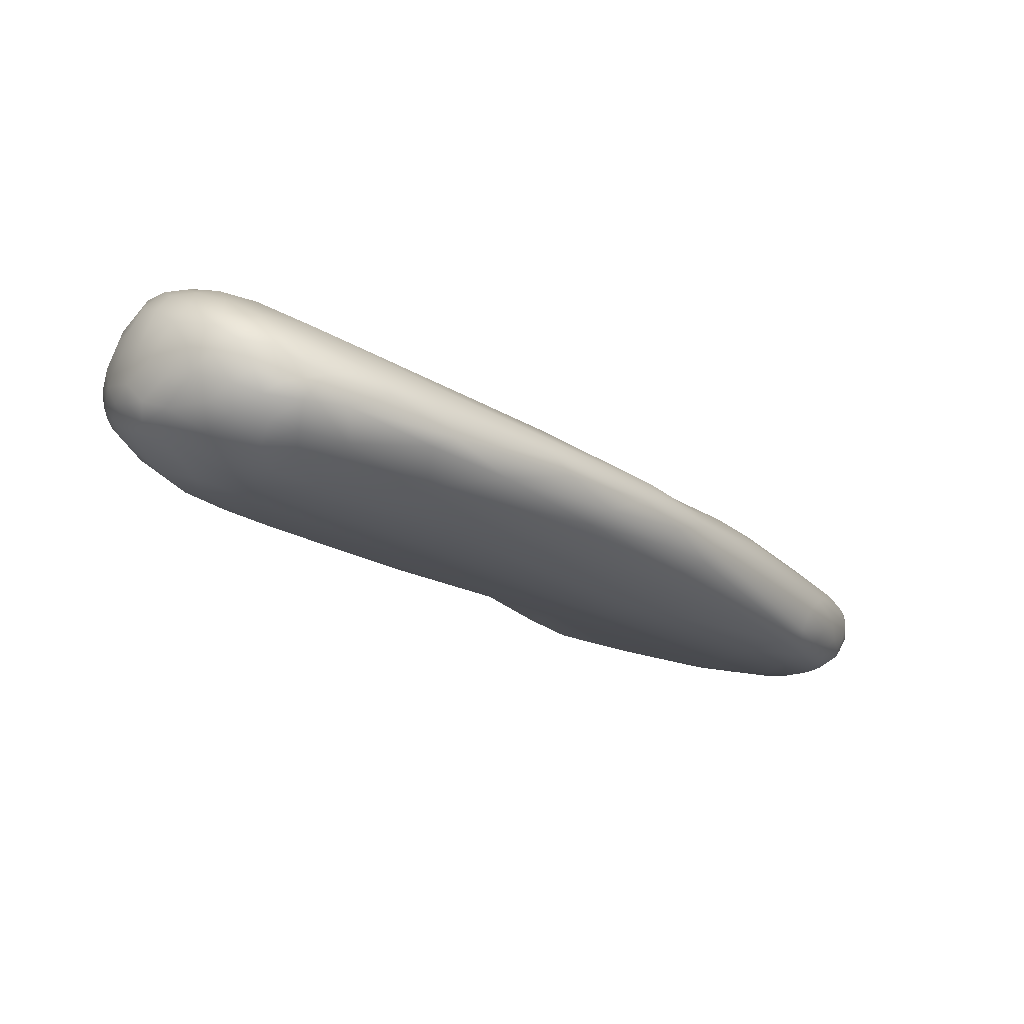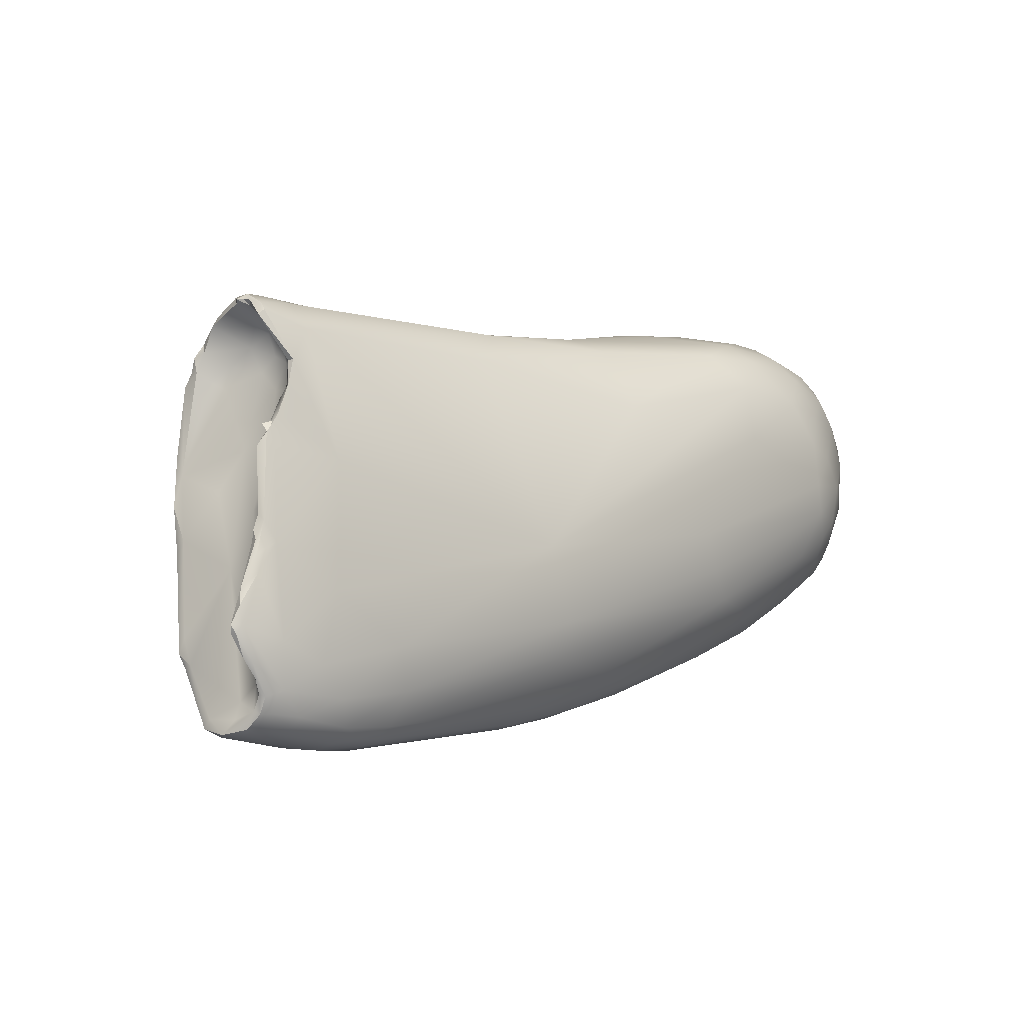
<metadata>
{"format":"obj","ext":"obj","renderer":"f3d","projection":"perspective","resolution":1024,"background":"white","views":[{"elev":-51.4,"azim":-10.4,"up":"+Z"},{"elev":57.2,"azim":117.6,"up":"+Y"}]}
</metadata>
<code>
v 19.5 -145.1 1302
v 19.53 -144.4 1303
v 19.54 -145.4 1303
v 19.75 -145.1 1301
v 19.59 -144.2 1302
v 19.58 -146.1 1302
v 19.9 -147.2 1302
v 19.78 -146 1301
v 20.14 -147.4 1301
v 20.43 -148.2 1302
v 19.97 -147.1 1303
v 20.06 -145.8 1305
v 22.33 -147.5 1298
v 20.16 -145 1300
v 20.75 -145.6 1299
v 20.6 -144 1300
v 21.08 -144.9 1299
v 20.19 -146 1300
v 20.61 -147.1 1300
v 20.7 -146.5 1299
v 21.32 -147.1 1299
v 21.42 -146.2 1299
v 20.92 -148.5 1301
v 21.4 -148.5 1300
v 22.07 -149.8 1300
v 22.07 -148.4 1299
v 22.72 -149.8 1299
v 21.31 -142.1 1301
v 19.9 -144.5 1301
v 19.79 -143.5 1302
v 20.02 -143.5 1301
v 20.67 -148.5 1303
v 21.29 -149.3 1302
v 21.73 -149.5 1303
v 22.67 -150.3 1301
v 22.72 -150.1 1302
v 20.75 -141.8 1304
v 20.98 -141.6 1303
v 21.36 -141.1 1305
v 19.96 -143.4 1304
v 20.05 -144 1305
v 20.71 -147.8 1305
v 21.37 -148.5 1304
v 22.37 -149.5 1303
v 20.99 -142.2 1306
v 20.42 -145.4 1306
v 21.4 -143 1307
v 20.49 -146.6 1306
v 21.21 -147.3 1306
v 21.16 -145.5 1307
v 22.43 -146.7 1307
v 22.6 -148.1 1306
v 21.41 -144.5 1308
v 22.04 -143.7 1308
v 22.41 -144.3 1309
v 21.93 -145.4 1308
v 22.61 -145.2 1309
v 22.37 -146 1298
v 24.01 -147.2 1297
v 24.08 -145.4 1298
v 23.88 -148.5 1297
v 24.66 -149.4 1298
v 24.84 -148.3 1297
v 22.19 -142.9 1300
v 23.66 -144 1298
v 24.01 -142.8 1299
v 23.1 -149.2 1298
v 23.72 -150 1299
v 23.77 -150.6 1300
v 23.94 -150.7 1300
v 24.7 -150.6 1299
v 25.07 -150.8 1300
v 25.45 -150.8 1300
v 23.27 -141.3 1301
v 23.57 -149.9 1303
v 23.93 -150.6 1301
v 25.11 -149.7 1303
v 22.5 -139.9 1305
v 23.01 -139.7 1303
v 22.9 -140.3 1307
v 23.72 -146.3 1308
v 22.51 -141.6 1308
v 22.79 -142.6 1309
v 23.97 -141.9 1310
v 23.08 -144.1 1309
v 22.92 -143.3 1309
v 24.14 -144.2 1309
v 24.1 -142.9 1310
v 23.49 -145 1309
v 24.78 -145.3 1308
v 26.29 -144.6 1298
v 25.55 -146.1 1297
v 26.08 -147.2 1297
v 26.77 -145.9 1297
v 25.88 -149.3 1297
v 26.3 -148.4 1297
v 27.44 -149.3 1297
v 25.39 -150 1298
v 26.59 -149.8 1298
v 25.46 -143.7 1298
v 25.95 -150.6 1299
v 26.64 -150.6 1299
v 27.4 -150.3 1300
v 27.4 -149.7 1302
v 24.6 -138.3 1305
v 24.92 -139.1 1303
v 24.96 -138.2 1308
v 25.31 -138.5 1309
v 24.69 -139.9 1310
v 27.5 -146.9 1297
v 28.68 -145.2 1297
v 27.46 -148.1 1297
v 29.19 -149 1298
v 29.52 -147.5 1297
v 28.18 -149.9 1298
v 27.06 -139.7 1301
v 29.55 -140.4 1311
v 29.33 -137.6 1312
v 30.81 -148.9 1299
v 30.19 -149.3 1300
v 32.35 -148.1 1301
v 28.82 -135.2 1308
v 28.84 -136.5 1311
v 29.26 -134.8 1310
v 32.8 -145.2 1298
v 32.83 -148.1 1300
v 32.77 -147.1 1299
v 33.67 -147.2 1299
v 33.09 -139.4 1301
v 31 -135.2 1306
v 32.48 -132.4 1313
v 32.79 -131.6 1312
v 33.56 -133.6 1314
v 34.27 -142.4 1299
v 36.11 -145.2 1300
v 34 -140.7 1300
v 32.71 -136.1 1304
v 34.28 -134.3 1315
v 38.91 -144.6 1301
v 38.09 -145.3 1301
v 37.62 -144.5 1304
v 38.4 -145.2 1302
v 35.05 -130.3 1311
v 38.53 -131 1317
v 40.16 -142.3 1301
v 40.93 -142.8 1302
v 38.6 -126.1 1317
v 37.4 -128.1 1316
v 38.69 -129.3 1317
v 42.16 -135.6 1303
v 41.76 -139.6 1302
v 42.49 -142.5 1303
v 40.37 -133.5 1305
v 42.95 -142.1 1305
v 43.56 -141.9 1304
v 40.75 -131.4 1316
v 40.95 -124 1319
v 40.52 -123.6 1317
v 40.94 -123.3 1318
v 41.02 -123.4 1319
v 41.33 -122.9 1319
v 41.44 -123.4 1319
v 41.82 -124.2 1318
v 43.46 -136.5 1303
v 45.07 -138.5 1303
v 43.81 -140.5 1303
v 44.36 -140.9 1304
v 45.64 -140.2 1306
v 45.87 -140.1 1305
v 44.74 -139.8 1307
v 43.48 -137.2 1311
v 41.26 -123.7 1316
v 42.02 -123.7 1317
v 41.96 -123.3 1317
v 43.03 -123.3 1316
v 43.07 -123.5 1316
v 42.38 -124.8 1317
v 42.61 -124.5 1316
v 42.99 -125.4 1317
v 42.94 -124.2 1316
v 43.61 -124.7 1316
v 43.53 -125.3 1316
v 41.74 -123.7 1318
v 41.66 -122.7 1318
v 41.72 -123 1318
v 41.64 -122.9 1319
v 41.73 -123 1319
v 41.76 -123.3 1319
v 41.82 -123.7 1319
v 41.78 -122.4 1318
v 42.06 -122.3 1317
v 42.37 -122.3 1317
v 41.86 -124.3 1318
v 41.99 -124.4 1320
v 41.96 -125.5 1320
v 42.33 -125.1 1318
v 43.09 -125.8 1319
v 43.91 -126.2 1319
v 43.87 -126.2 1319
v 42.33 -124.7 1320
v 42.8 -125.5 1320
v 43.17 -125.5 1320
v 43.45 -125.7 1320
v 43.88 -125.9 1320
v 43.37 -126.4 1320
v 43.85 -126.2 1320
v 44.49 -126.4 1320
v 44.25 -127 1320
v 46.18 -138.8 1304
v 46.69 -138.9 1305
v 47.4 -137.8 1309
v 45.07 -125.7 1313
v 47.73 -135.8 1311
v 45.39 -124.7 1315
v 47.67 -132.8 1314
v 44.01 -123.5 1315
v 45.39 -123.6 1315
v 46.07 -123.6 1315
v 43.98 -124 1315
v 44.13 -124.5 1315
v 44.63 -123.9 1315
v 45.03 -125.6 1316
v 45.57 -125.3 1315
v 45.79 -123.7 1315
v 46.14 -123.9 1315
v 46.1 -123.6 1315
v 45.87 -126.6 1316
v 46.82 -127.9 1319
v 46.88 -129 1318
v 49.25 -137.2 1307
v 49.57 -136.6 1309
v 49.72 -135.2 1311
v 46.55 -123.9 1314
v 47.08 -123.8 1314
v 47.43 -124.9 1314
v 48.14 -125.7 1314
v 48.25 -126.5 1315
v 46.37 -123.6 1315
v 47.02 -123.8 1315
v 47.66 -127.5 1317
v 47.52 -127.8 1319
v 48.78 -128.2 1318
v 48.68 -128.7 1318
v 49.86 -128.4 1317
v 49.18 -130.2 1308
v 50.23 -131.6 1307
v 49.47 -127.4 1310
v 49.04 -125 1314
v 49.22 -124.7 1314
v 49.37 -124.6 1313
v 49.74 -125.1 1313
v 49.86 -124.8 1313
v 50.2 -124.8 1313
v 50.2 -125.1 1313
v 50.71 -125 1313
v 51.21 -125.2 1312
v 49.83 -126.1 1313
v 50.18 -126.7 1313
v 50.49 -127.5 1314
v 51.4 -126.1 1313
v 50.22 -128.9 1317
v 51.15 -131.3 1315
v 51.52 -132.5 1307
v 52.8 -131.9 1308
v 51.84 -133 1307
v 52.45 -129.8 1308
v 52.18 -128.3 1309
v 53.06 -130.9 1308
v 53.7 -131.4 1308
v 54.05 -131.9 1309
v 52.63 -132.8 1308
v 52.89 -133.4 1308
v 53.7 -132.9 1310
v 52.62 -126.8 1311
v 53.61 -126.7 1311
v 53.64 -126.6 1312
v 51.41 -125.5 1313
v 52.04 -125.4 1313
v 52.64 -125.5 1312
v 53.03 -125.8 1313
v 53.23 -125.8 1312
v 53.42 -125.8 1312
v 53.62 -125.9 1312
v 53.66 -126.1 1312
v 53.24 -131.5 1313
v 54.27 -130.4 1314
v 54.1 -129.5 1314
v 53.29 -129.2 1315
v 53.84 -129.6 1315
v 54.15 -129.9 1315
v 53.7 -129.9 1315
v 54.21 -129.1 1309
v 54.62 -129.4 1309
v 54.69 -130 1309
v 54.71 -130.6 1309
v 54.01 -126.7 1311
v 54.1 -126.6 1312
v 54.03 -127.9 1310
v 54.37 -127.2 1311
v 54.04 -127.4 1311
v 54.63 -127.8 1310
v 54.66 -127.8 1311
v 54.24 -128 1311
v 54.91 -128.4 1310
v 54.87 -128 1311
v 54.85 -128.8 1311
v 55.17 -128.3 1310
v 55.16 -128.3 1311
v 55.52 -128.9 1310
v 55.76 -128.8 1311
v 55.82 -129.1 1311
v 55.59 -128.9 1311
v 54.77 -131.4 1310
v 55.09 -130.5 1310
v 55.57 -129.5 1310
v 55.86 -129.7 1311
v 56.2 -129.3 1312
v 56.02 -130 1312
v 55.09 -130.8 1313
v 55.41 -130.3 1313
v 55.8 -130.3 1312
v 55.74 -129.5 1312
v 56.08 -129.9 1312
v 41.33 -122.9 1319
v 41.44 -123.4 1319
v 41.44 -123.4 1319
v 43.03 -123.3 1316
v 43.03 -123.3 1316
v 43.03 -123.3 1316
v 43.07 -123.5 1316
v 43.07 -123.5 1316
v 41.66 -122.7 1318
v 41.66 -122.7 1318
v 41.72 -123 1318
v 41.72 -123 1318
v 41.72 -123 1318
v 41.64 -122.9 1319
v 41.64 -122.9 1319
v 41.73 -123 1319
v 41.73 -123 1319
v 41.73 -123 1319
v 41.73 -123 1319
v 41.76 -123.3 1319
v 41.76 -123.3 1319
v 41.82 -123.7 1319
v 41.78 -122.4 1318
v 42.06 -122.3 1317
v 42.06 -122.3 1317
v 42.37 -122.3 1317
v 42.37 -122.3 1317
v 42.37 -122.3 1317
v 42.37 -122.3 1317
v 41.99 -124.4 1320
v 42.33 -124.7 1320
v 42.8 -125.5 1320
v 42.8 -125.5 1320
v 43.17 -125.5 1320
v 43.45 -125.7 1320
v 43.45 -125.7 1320
v 43.88 -125.9 1320
v 43.85 -126.2 1320
v 44.49 -126.4 1320
v 44.01 -123.5 1315
v 44.01 -123.5 1315
v 45.39 -123.6 1315
v 46.07 -123.6 1315
v 46.07 -123.6 1315
v 45.79 -123.7 1315
v 45.79 -123.7 1315
v 46.14 -123.9 1315
v 46.14 -123.9 1315
v 46.14 -123.9 1315
v 46.14 -123.9 1315
v 46.1 -123.6 1315
v 46.1 -123.6 1315
v 46.82 -127.9 1319
v 47.08 -123.8 1314
v 46.37 -123.6 1315
v 46.37 -123.6 1315
v 46.37 -123.6 1315
v 46.37 -123.6 1315
v 47.02 -123.8 1315
v 47.02 -123.8 1315
v 48.78 -128.2 1318
v 48.78 -128.2 1318
v 49.22 -124.7 1314
v 49.37 -124.6 1313
v 49.86 -124.8 1313
v 49.86 -124.8 1313
v 50.2 -124.8 1313
v 50.2 -125.1 1313
v 50.22 -128.9 1317
v 52.04 -125.4 1313
v 52.04 -125.4 1313
v 52.04 -125.4 1313
v 52.64 -125.5 1312
v 52.64 -125.5 1312
v 53.03 -125.8 1313
v 53.03 -125.8 1313
v 53.42 -125.8 1312
v 53.42 -125.8 1312
v 53.42 -125.8 1312
v 53.62 -125.9 1312
v 53.66 -126.1 1312
v 53.66 -126.1 1312
v 53.84 -129.6 1315
v 53.84 -129.6 1315
v 54.15 -129.9 1315
v 54.1 -126.6 1312
v 54.1 -126.6 1312
v 54.37 -127.2 1311
v 54.66 -127.8 1311
v 54.87 -128 1311
v 55.17 -128.3 1310
v 55.76 -128.8 1311
v 56.2 -129.3 1312
v 56.08 -129.9 1312
v 56.08 -129.9 1312
g grp1
f 5 29 4
f 8 19 9
f 8 6 1
f 3 2 1
f 1 6 3
f 2 5 1
f 6 11 3
f 4 1 5
f 1 4 8
f 30 31 5
f 5 2 30
f 8 9 6
f 7 11 6
f 7 10 11
f 9 23 10
f 9 7 6
f 9 10 7
f 32 11 10
f 3 41 2
f 3 12 41
f 12 3 11
f 32 42 11
f 42 48 11
f 12 11 48
f 59 61 13
f 4 14 18
f 8 4 18
f 20 18 15
f 16 14 29
f 14 4 29
f 31 16 29
f 15 14 17
f 20 15 22
f 14 15 18
f 14 16 17
f 17 22 15
f 64 17 16
f 58 22 17
f 65 17 64
f 19 24 23
f 19 8 18
f 19 23 9
f 20 19 18
f 20 21 19
f 19 21 24
f 21 20 22
f 22 13 21
f 26 21 13
f 26 24 21
f 22 58 13
f 23 24 25
f 24 27 25
f 24 26 27
f 27 69 25
f 67 27 26
f 38 28 31
f 30 38 31
f 30 37 38
f 40 37 30
f 30 2 40
f 16 31 28
f 64 16 28
f 79 28 38
f 29 5 31
f 10 23 33
f 33 32 10
f 23 25 33
f 33 35 34
f 33 34 32
f 25 35 33
f 69 35 25
f 35 36 34
f 36 44 34
f 36 75 44
f 45 37 40
f 38 37 78
f 39 78 37
f 45 39 37
f 2 41 40
f 41 45 40
f 46 41 12
f 32 34 43
f 42 32 43
f 34 44 43
f 44 52 43
f 52 44 75
f 52 75 77
f 45 47 82
f 41 46 53
f 46 50 53
f 47 45 41
f 41 53 47
f 54 47 53
f 12 48 46
f 48 42 49
f 43 49 42
f 49 43 52
f 48 50 46
f 49 50 48
f 49 52 51
f 49 56 50
f 49 51 56
f 52 81 51
f 77 81 52
f 51 81 57
f 82 47 83
f 56 53 50
f 56 55 53
f 55 56 57
f 55 54 53
f 55 57 85
f 54 55 86
f 51 57 56
f 65 58 17
f 60 58 65
f 60 59 58
f 13 58 59
f 92 59 60
f 59 92 93
f 59 63 61
f 93 63 59
f 67 13 61
f 67 26 13
f 67 61 62
f 62 61 63
f 63 95 62
f 74 64 28
f 64 74 66
f 66 65 64
f 65 66 100
f 100 60 65
f 67 68 27
f 62 68 67
f 68 62 98
f 69 27 68
f 70 35 69
f 69 72 70
f 71 68 98
f 72 69 71
f 69 68 71
f 73 70 72
f 101 71 98
f 72 71 101
f 102 73 72
f 101 102 72
f 74 79 106
f 74 28 79
f 36 35 76
f 76 75 36
f 76 77 75
f 70 76 35
f 73 76 70
f 76 73 77
f 141 77 104
f 104 77 73
f 79 38 78
f 79 78 105
f 80 39 45
f 39 80 78
f 80 107 78
f 107 80 108
f 78 124 105
f 45 82 80
f 141 81 77
f 83 109 82
f 83 84 109
f 86 84 83
f 80 82 109
f 109 108 80
f 54 83 47
f 55 85 86
f 83 54 86
f 57 89 85
f 86 85 88
f 88 84 86
f 85 87 88
f 85 89 87
f 57 81 89
f 90 89 81
f 141 90 81
f 87 89 90
f 60 100 91
f 93 96 63
f 91 92 60
f 91 94 92
f 92 94 93
f 94 110 93
f 93 110 112
f 96 95 63
f 62 95 98
f 98 95 99
f 93 112 96
f 97 95 96
f 95 97 99
f 112 97 96
f 98 99 101
f 101 99 115
f 99 97 115
f 115 97 113
f 100 66 116
f 116 129 100
f 102 103 73
f 104 73 103
f 102 101 115
f 120 102 115
f 120 103 102
f 74 106 116
f 74 116 66
f 105 106 79
f 105 124 122
f 107 124 78
f 124 107 108
f 109 123 108
f 84 123 109
f 91 111 94
f 94 111 110
f 114 97 112
f 114 113 97
f 114 112 110
f 116 153 129
f 91 100 129
f 113 119 115
f 119 120 115
f 121 103 120
f 137 153 116
f 137 116 106
f 104 121 141
f 103 121 104
f 130 105 122
f 106 105 130
f 118 123 84
f 88 87 117
f 118 84 88
f 118 88 117
f 87 90 117
f 125 110 111
f 125 114 110
f 126 120 119
f 128 126 119
f 119 113 128
f 125 127 114
f 127 113 114
f 126 121 120
f 130 137 106
f 124 108 123
f 131 124 123
f 122 124 132
f 90 141 117
f 123 118 131
f 117 138 118
f 134 111 91
f 134 91 136
f 136 150 134
f 134 125 111
f 127 128 113
f 125 135 127
f 135 128 127
f 128 139 140
f 135 139 128
f 91 129 136
f 142 121 126
f 140 126 128
f 142 141 121
f 171 117 141
f 131 132 124
f 133 148 118
f 133 118 138
f 136 129 150
f 137 130 153
f 143 130 122
f 132 143 122
f 131 158 132
f 147 158 131
f 131 118 147
f 149 148 133
f 133 138 149
f 144 149 138
f 134 150 164
f 125 145 135
f 139 152 140
f 145 146 135
f 146 139 135
f 140 142 126
f 142 140 152
f 154 141 142
f 153 130 143
f 147 118 148
f 172 132 158
f 143 132 172
f 117 156 138
f 171 156 117
f 156 144 138
f 164 151 134
f 134 151 125
f 166 146 145
f 155 154 142
f 146 152 139
f 143 172 153
f 157 147 148
f 194 148 149
f 157 148 194
f 145 125 151
f 166 145 165
f 167 146 166
f 142 152 155
f 153 247 245
f 129 153 150
f 154 170 141
f 155 168 154
f 168 170 154
f 169 168 155
f 172 212 153
f 147 159 158
f 160 159 147
f 147 157 160
f 162 160 157
f 190 158 161
f 158 159 161
f 159 160 161
f 161 160 162
f 162 157 194
f 183 163 193
f 183 188 163
f 324 187 186
f 339 161 162
f 343 325 189
f 163 188 345
f 189 325 353
f 149 195 194
f 151 165 145
f 151 164 263
f 263 165 151
f 265 209 165
f 146 167 152
f 165 209 166
f 167 166 209
f 210 169 167
f 169 152 167
f 209 210 167
f 245 150 153
f 152 169 155
f 170 211 171
f 170 171 141
f 213 215 171
f 171 229 156
f 174 183 173
f 183 193 173
f 176 173 180
f 174 173 176
f 172 175 212
f 192 174 176
f 212 175 216
f 175 172 191
f 330 327 349
f 347 350 328
f 363 329 331
f 176 219 364
f 219 176 180
f 173 178 180
f 173 177 178
f 177 173 193
f 177 193 196
f 177 196 179
f 182 178 177
f 182 177 179
f 178 181 180
f 181 178 182
f 180 181 220
f 222 181 182
f 156 229 228
f 172 158 190
f 185 174 192
f 185 183 174
f 184 346 324
f 332 334 351
f 184 324 186
f 337 335 333
f 340 336 338
f 188 183 185
f 188 185 341
f 344 342 326
f 163 345 200
f 189 353 354
f 191 172 190
f 352 346 184
f 346 352 348
f 193 163 196
f 163 200 196
f 200 202 196
f 195 201 194
f 197 196 202
f 197 202 199
f 179 196 197
f 202 204 199
f 197 199 198
f 179 197 198
f 198 199 241
f 208 144 156
f 204 241 199
f 354 353 355
f 149 201 195
f 201 149 144
f 357 354 355
f 202 356 203
f 203 204 202
f 201 144 205
f 201 205 358
f 206 360 359
f 205 361 358
f 360 206 207
f 361 205 208
f 208 205 144
f 362 361 208
f 263 265 165
f 265 271 209
f 271 210 209
f 210 230 169
f 231 211 168
f 211 170 168
f 213 171 211
f 212 217 218
f 217 212 216
f 235 214 236
f 223 236 214
f 214 235 221
f 212 218 233
f 215 229 171
f 364 219 221
f 221 365 364
f 224 365 221
f 224 366 365
f 367 368 226
f 238 367 226
f 219 180 220
f 181 214 220
f 214 181 223
f 223 181 222
f 179 227 182
f 214 221 220
f 220 221 219
f 222 182 227
f 224 221 225
f 235 370 221
f 239 370 235
f 369 371 374
f 372 382 378
f 379 375 373
f 179 198 227
f 207 241 360
f 228 208 156
f 198 241 227
f 208 228 362
f 241 240 227
f 243 229 215
f 243 228 229
f 246 164 150
f 246 263 164
f 245 246 150
f 169 231 168
f 231 169 230
f 212 247 153
f 245 247 267
f 211 232 213
f 231 232 211
f 251 212 233
f 380 233 218
f 233 380 234
f 250 233 234
f 383 387 377
f 383 377 381
f 248 239 235
f 257 235 236
f 249 387 383
f 248 386 239
f 235 257 248
f 236 223 237
f 222 227 237
f 258 236 237
f 237 227 259
f 237 259 258
f 258 257 236
f 215 213 262
f 237 223 222
f 240 259 227
f 244 259 240
f 241 207 376
f 242 241 376
f 384 228 243
f 262 243 215
f 261 243 262
f 243 261 384
f 241 244 240
f 242 244 241
f 392 244 385
f 245 266 246
f 268 263 246
f 246 266 268
f 319 285 231
f 251 247 212
f 274 247 251
f 267 247 274
f 256 274 251
f 285 232 231
f 251 233 250
f 252 387 249
f 248 254 388
f 254 248 260
f 388 386 248
f 253 387 252
f 390 389 391
f 255 251 250
f 251 255 256
f 255 387 253
f 278 256 255
f 253 278 255
f 393 390 391
f 257 260 248
f 303 260 257
f 303 257 258
f 303 258 259
f 254 260 277
f 232 262 213
f 262 232 285
f 262 285 291
f 259 244 288
f 291 261 262
f 265 263 264
f 263 268 264
f 264 271 265
f 245 267 266
f 266 267 298
f 266 292 268
f 298 292 266
f 269 271 264
f 270 271 269
f 269 264 268
f 270 269 295
f 313 272 270
f 314 313 270
f 269 268 294
f 295 269 294
f 270 295 314
f 272 210 271
f 210 272 230
f 273 230 272
f 230 273 231
f 319 231 273
f 272 271 270
f 272 313 273
f 256 281 274
f 303 300 260
f 267 274 298
f 275 298 274
f 275 274 281
f 260 300 276
f 296 298 275
f 296 275 281
f 283 296 281
f 279 256 278
f 394 254 277
f 394 277 260
f 256 396 281
f 260 280 394
f 397 395 398
f 284 280 260
f 276 284 260
f 282 283 281
f 396 282 281
f 403 400 404
f 297 284 276
f 401 397 398
f 402 399 405
f 287 259 288
f 285 286 291
f 290 291 286
f 392 289 244
f 406 261 291
f 288 244 289
f 289 287 288
f 291 290 406
f 407 408 287
f 292 293 268
f 304 293 292
f 293 294 268
f 292 298 304
f 309 294 293
f 293 304 309
f 315 294 309
f 295 294 315
f 314 295 315
f 299 296 409
f 411 297 300
f 297 276 300
f 296 283 409
f 298 296 301
f 303 411 300
f 306 303 259
f 301 307 304
f 301 304 298
f 296 299 301
f 301 299 302
f 414 302 305
f 301 302 414
f 303 412 411
f 413 412 303
f 306 259 287
f 413 303 308
f 308 303 306
f 308 306 312
f 322 306 287
f 304 307 309
f 305 308 414
f 322 312 306
f 311 315 309
f 309 307 310
f 309 310 311
f 415 414 308
f 308 317 415
f 311 310 416
f 317 308 312
f 317 312 322
f 273 313 318
f 315 316 314
f 311 316 315
f 313 314 316
f 273 318 321
f 311 416 316
f 318 313 316
f 318 316 416
f 403 404 410
f 319 286 285
f 319 320 286
f 320 290 286
f 408 323 287
f 290 320 417
f 273 321 319
f 321 320 319
f 322 287 323
f 418 320 321
f 317 322 323
f 318 418 321
f 318 416 418

</code>
